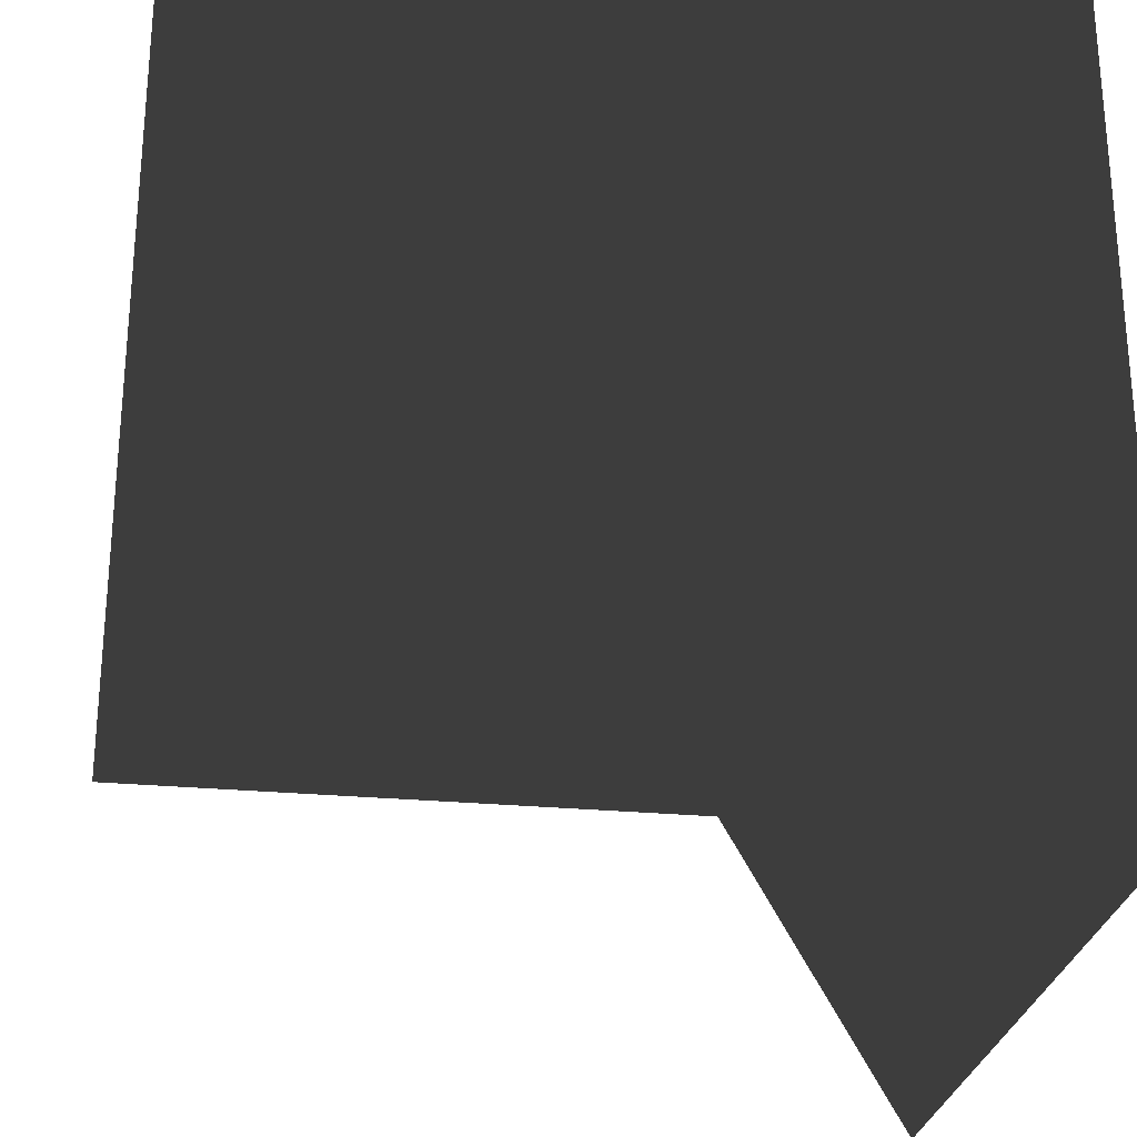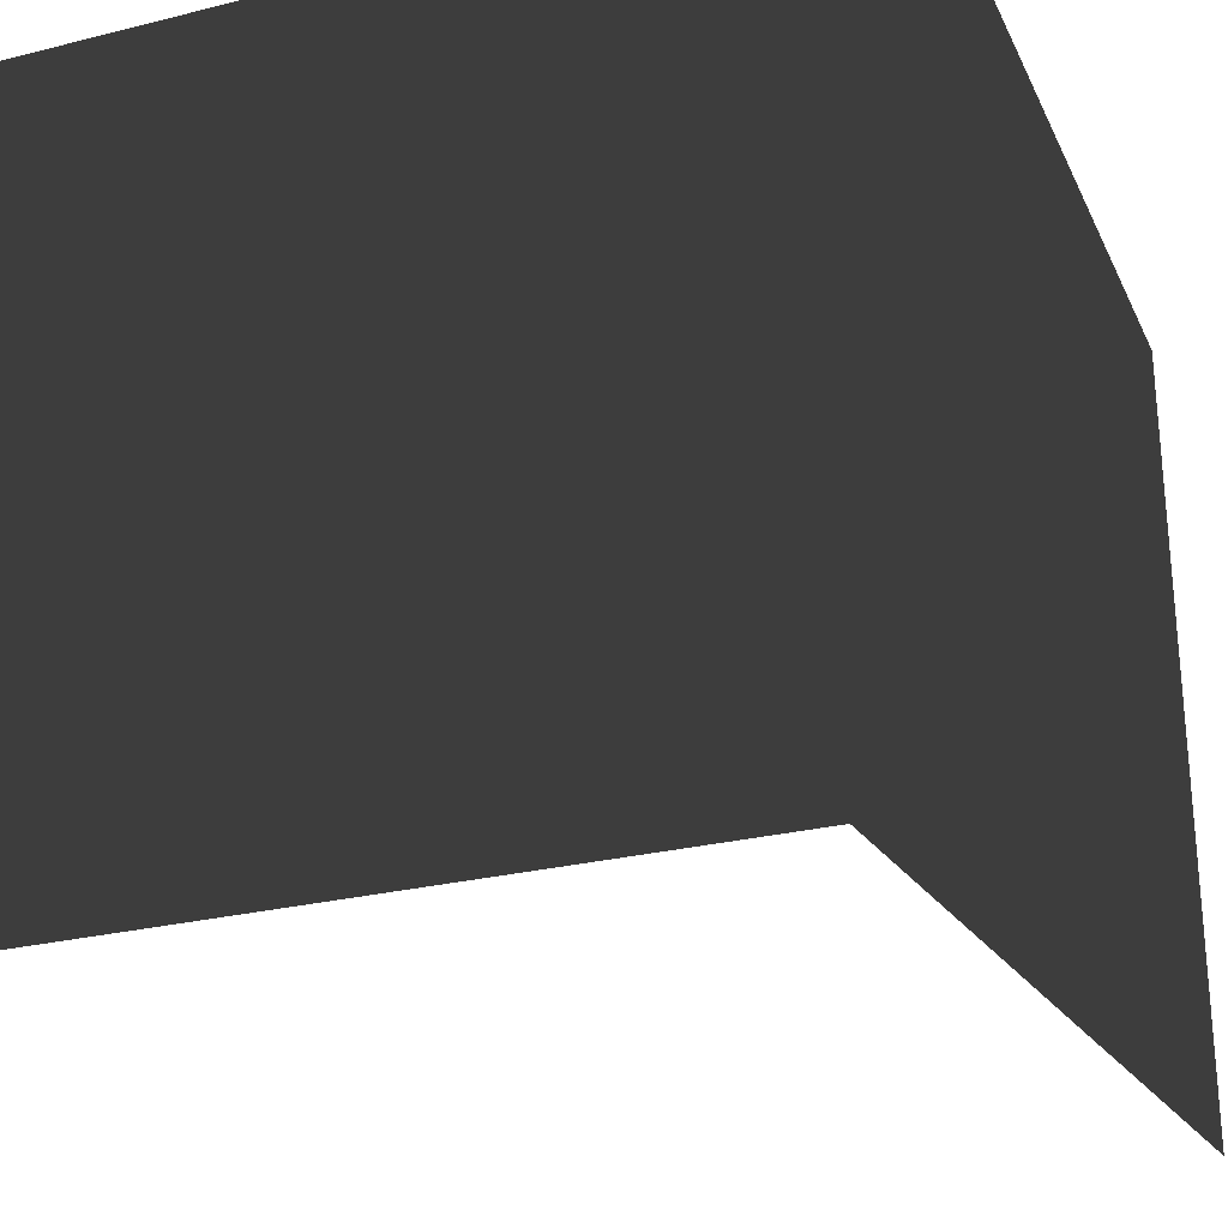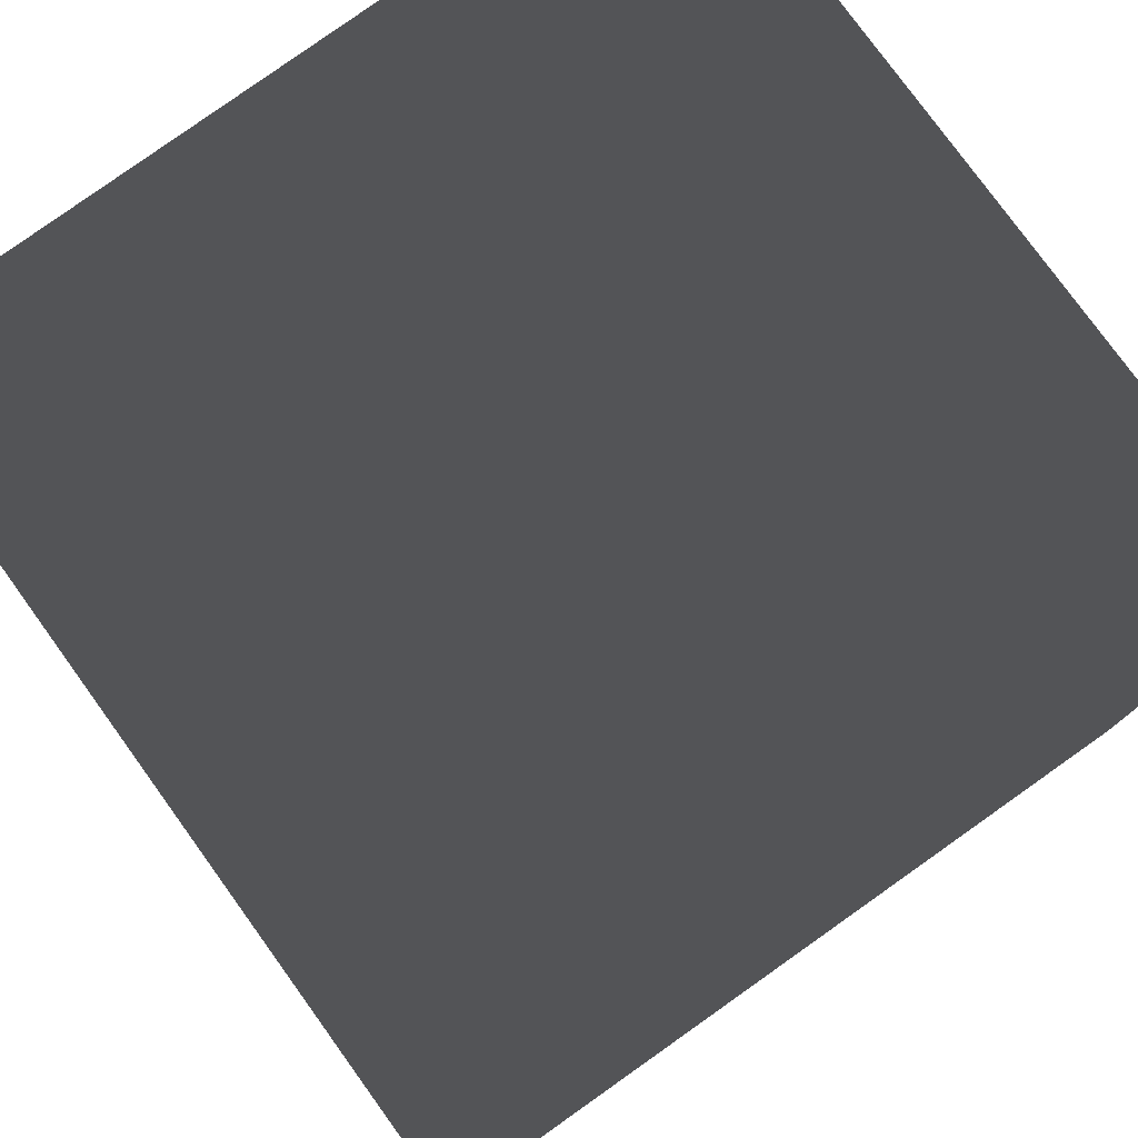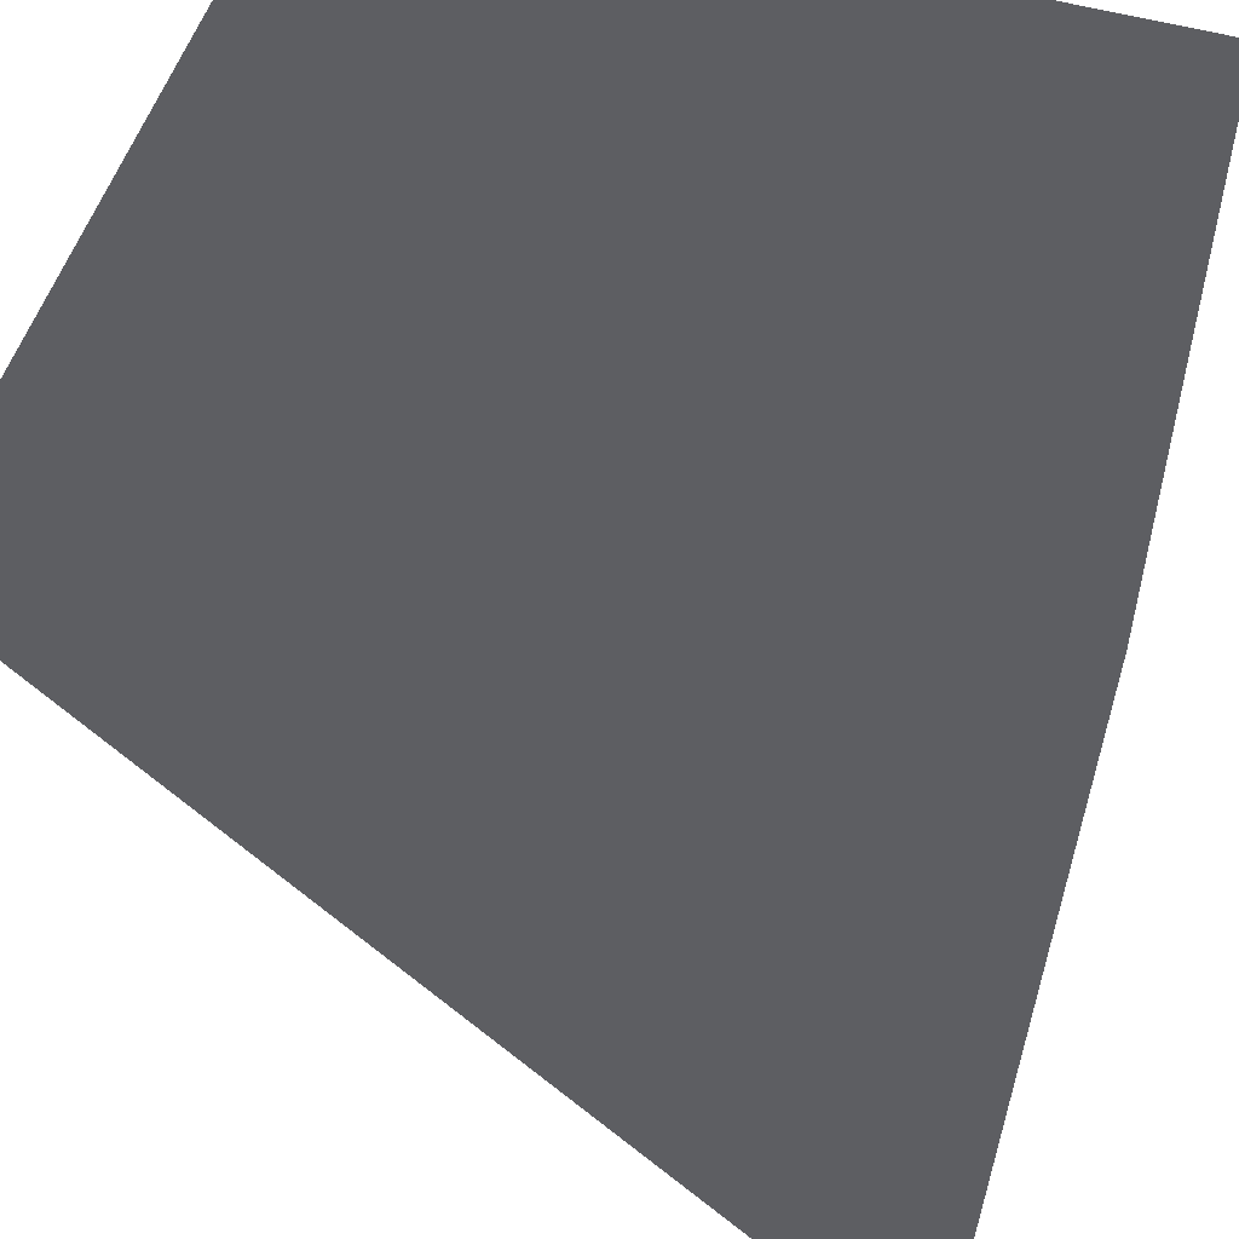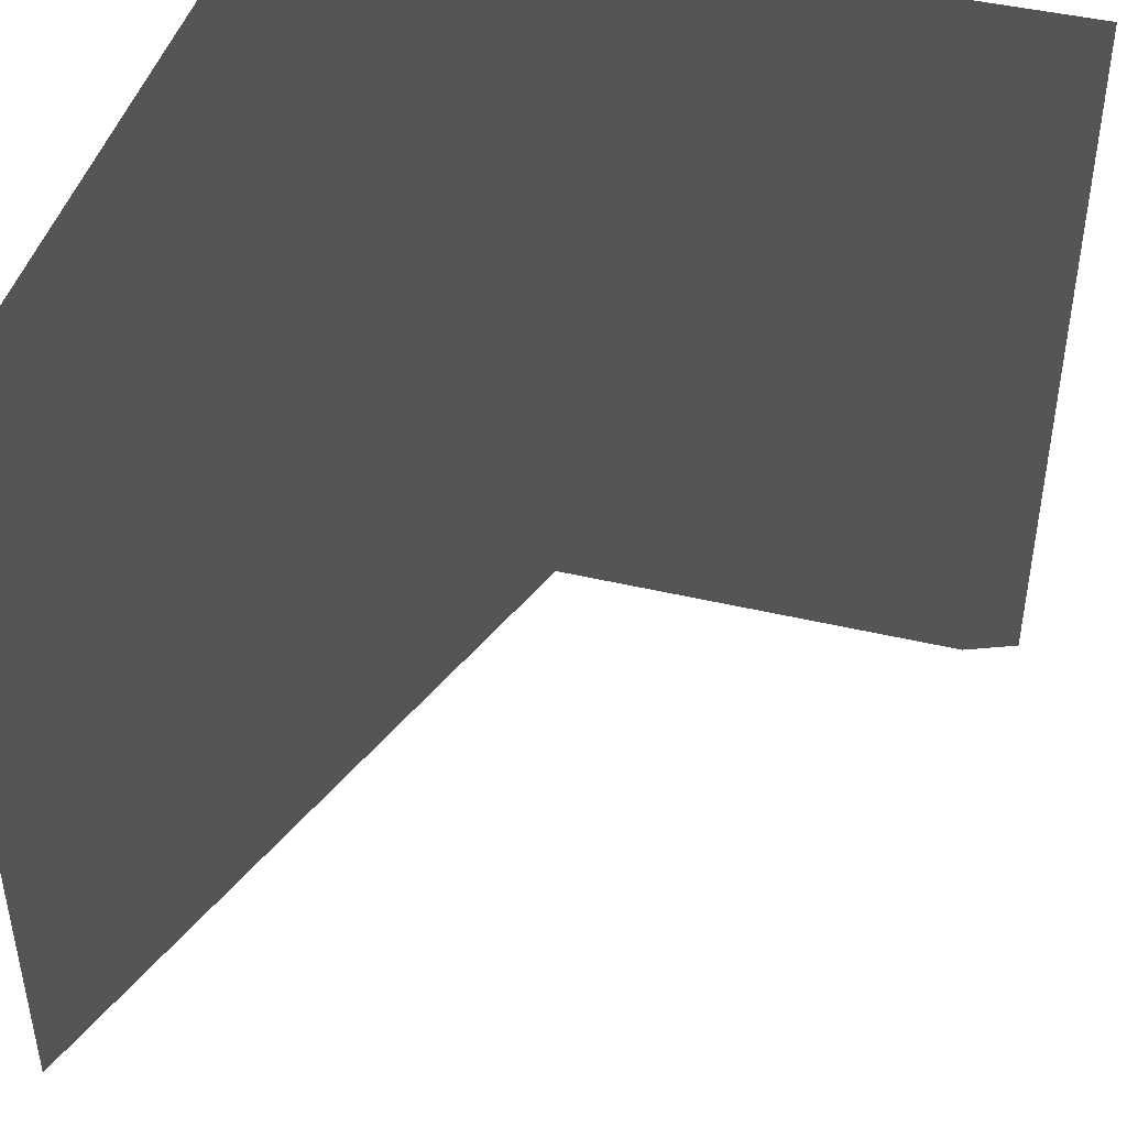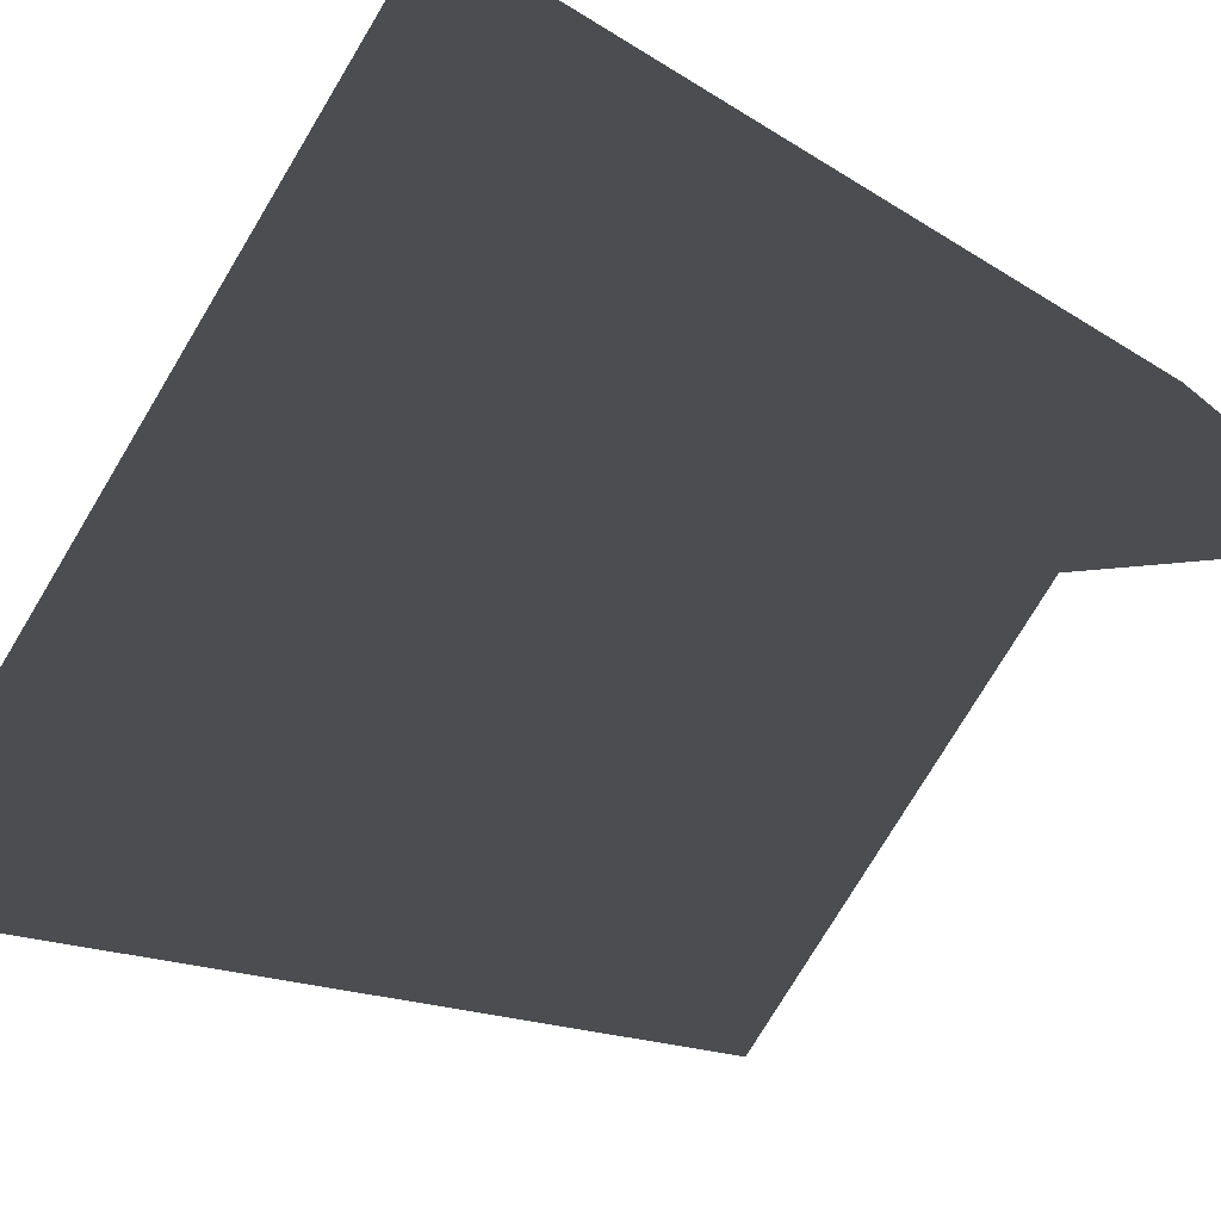
<metadata>
{"format":"obj","ext":"obj","renderer":"f3d","projection":"perspective","resolution":1024,"background":"white","views":[{"elev":-26.9,"azim":-98.3,"up":"+Y"},{"elev":-26.9,"azim":-68.8,"up":"+Y"},{"elev":78.6,"azim":144.1,"up":"+Y"},{"elev":52.8,"azim":-163.1,"up":"+Y"},{"elev":44.6,"azim":105.4,"up":"+Y"},{"elev":-77.5,"azim":-31.1,"up":"+Y"}]}
</metadata>
<code>
v -0.5 -0.5 0.5
v 0.5 -0.5 0.5
v -0.5 0.5 0.5
v 0.5 0.5 0.5
v -0.5 0.5 -0.5
v 0.5 0.5 -0.5
v -0.5 -0.5 -0.5
v 0.5 -0.5 -0.5
f 0 1 2
f 2 1 3
f 2 3 4
f 4 3 5
f 4 5 6
f 6 5 7
f 6 7 0
f 0 7 1
f 1 7 3
f 3 7 5
f 6 0 4
f 4 0 2

</code>
